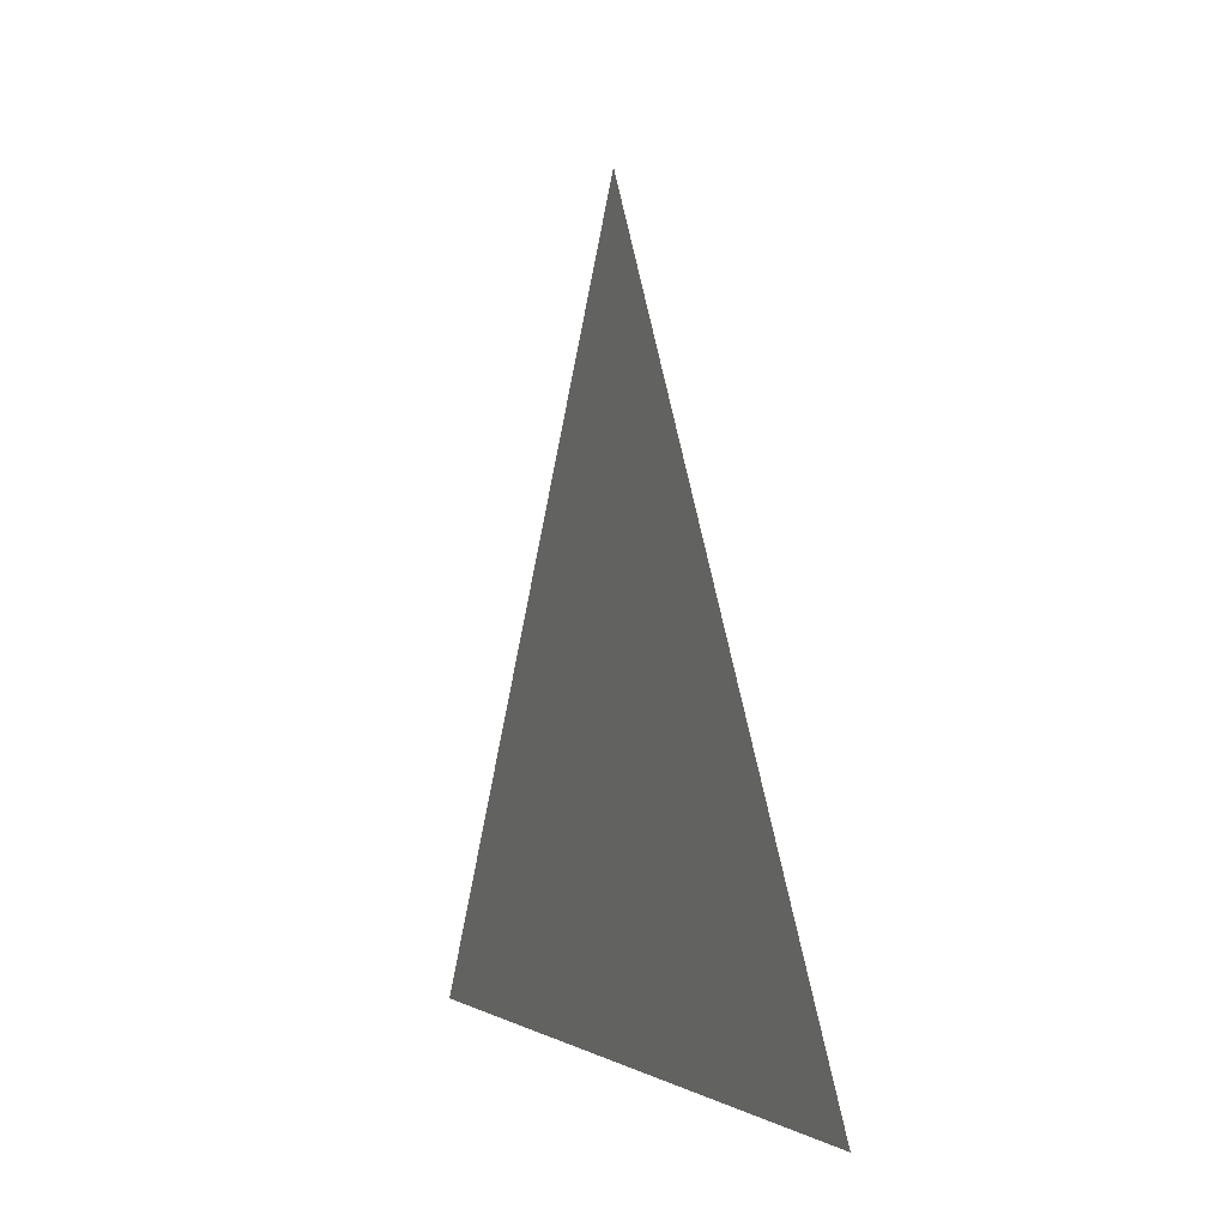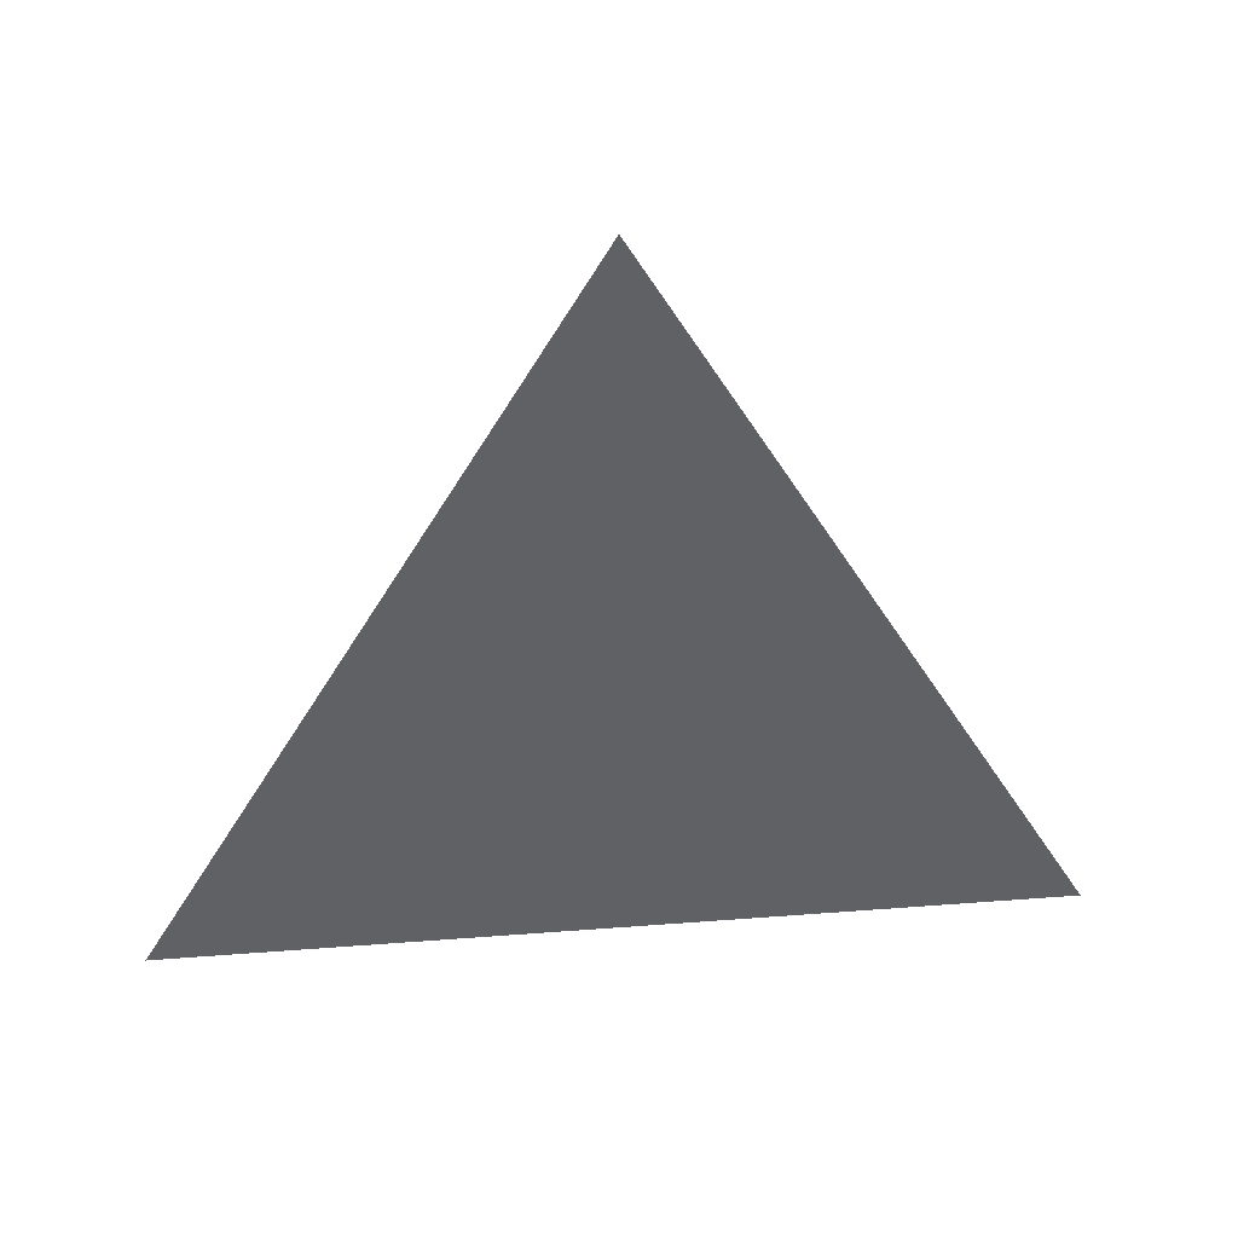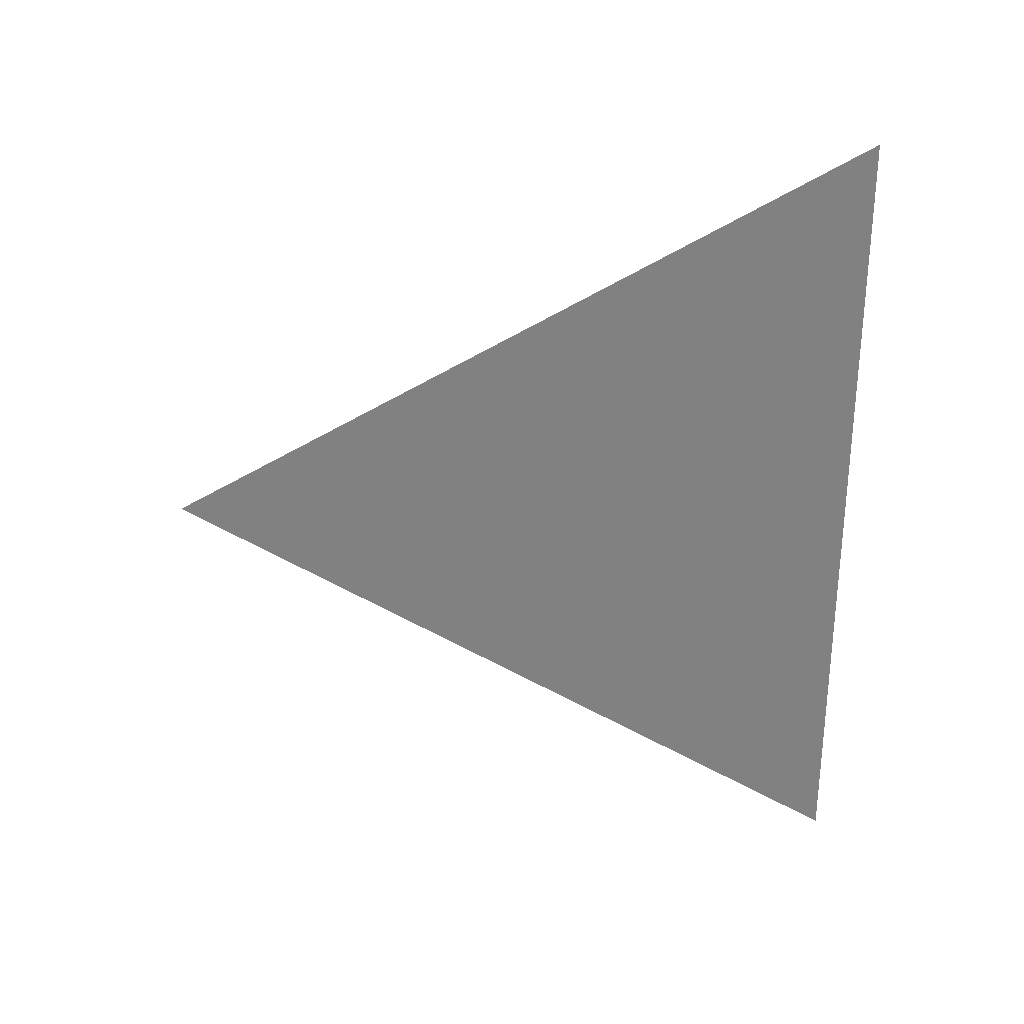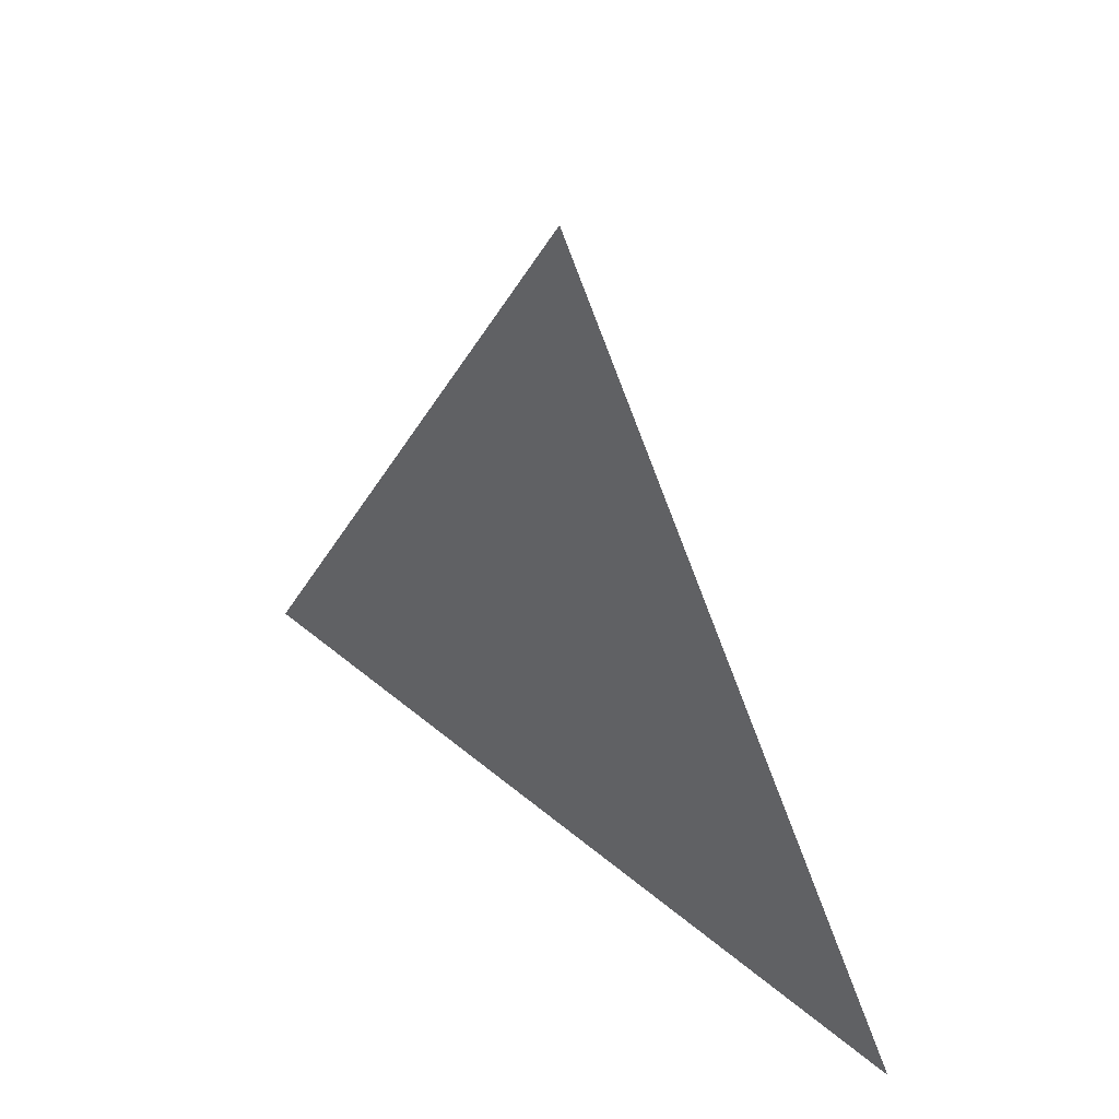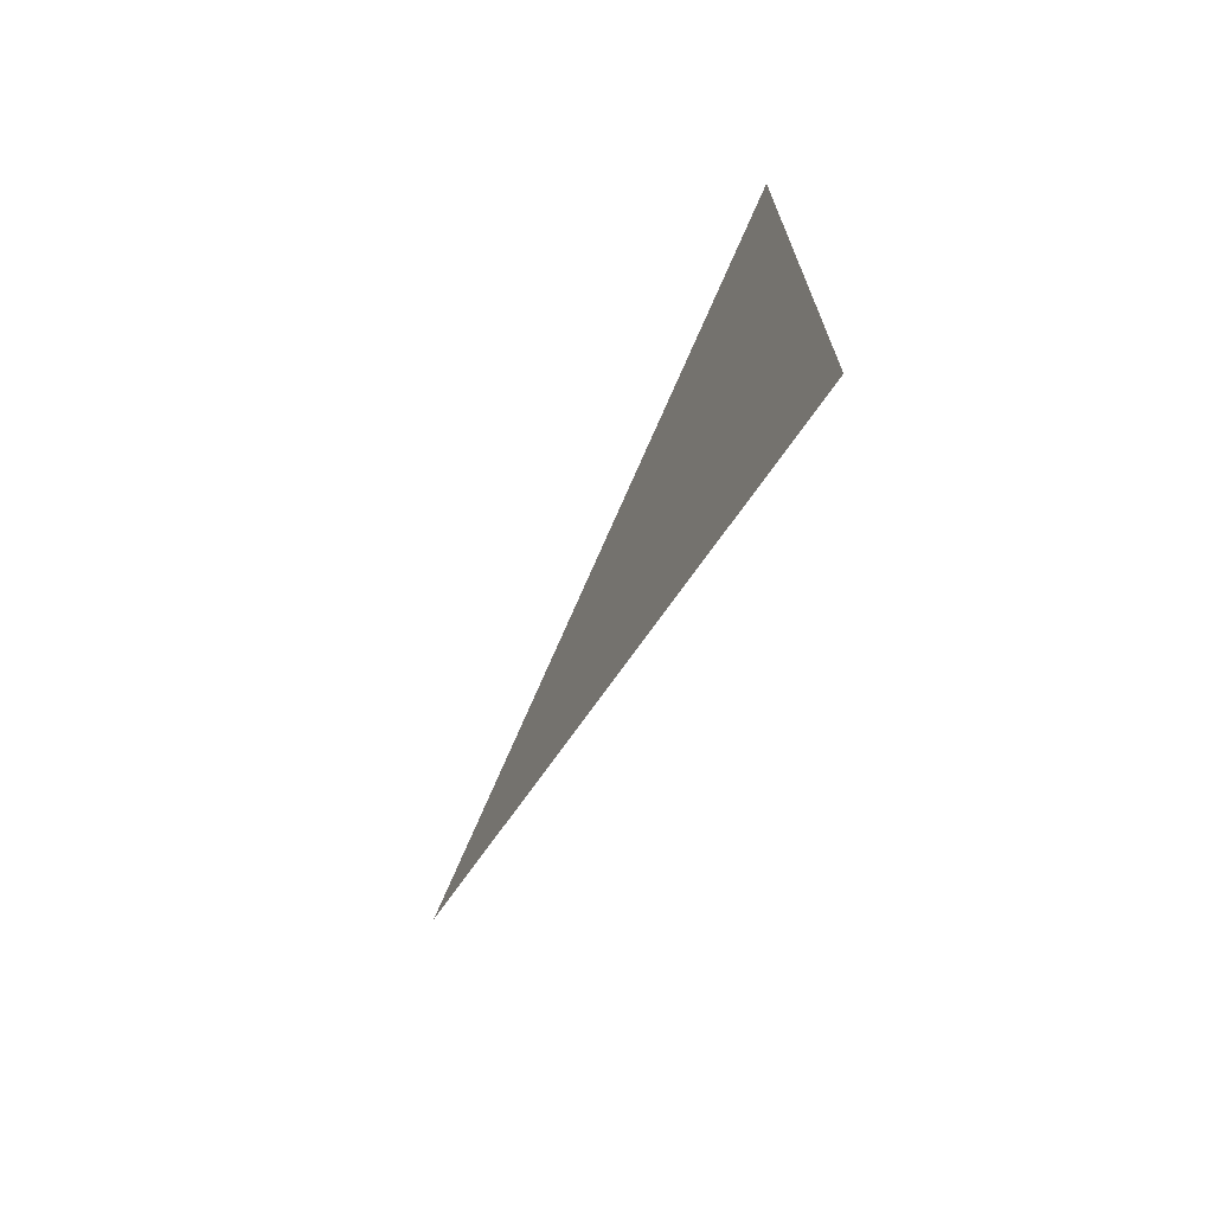
<metadata>
{"format":"obj","ext":"obj","renderer":"f3d","projection":"perspective","resolution":1024,"background":"white","views":[{"elev":-0.8,"azim":158.0,"up":"+Y"},{"elev":40.6,"azim":-95.4,"up":"+Y"},{"elev":29.3,"azim":-88.9,"up":"+Z"},{"elev":43.6,"azim":134.9,"up":"+Y"},{"elev":-70.6,"azim":-27.5,"up":"+Z"}]}
</metadata>
<code>
v -0.009656 4.779 2.243
v -0.009656 4.779 2.244
v -0.009656 4.779 2.243
g group_61484584_140627883448256
f 1 2 3

</code>
